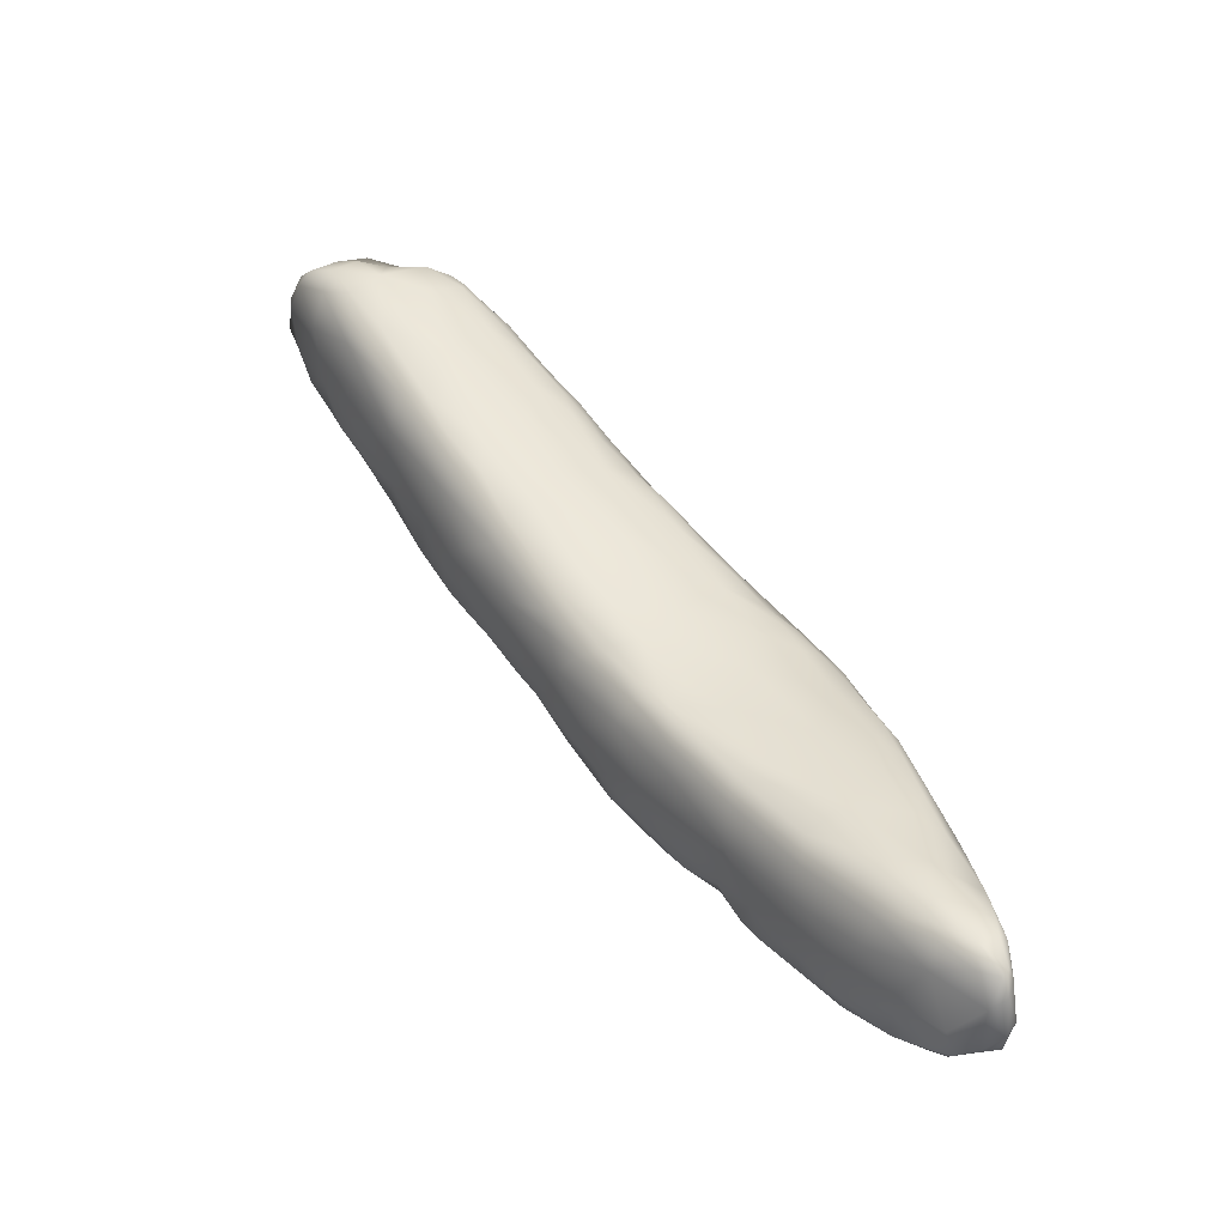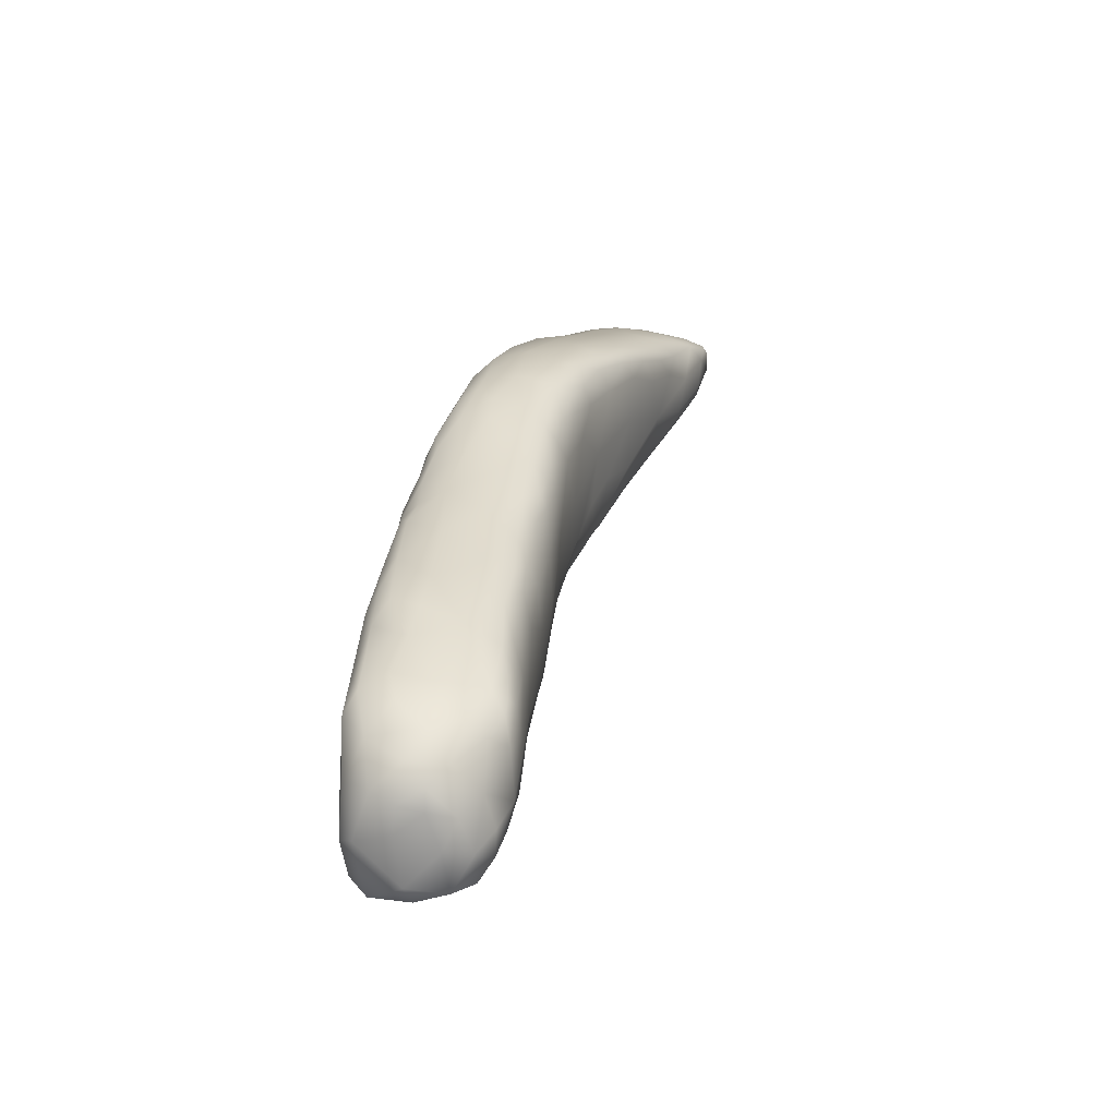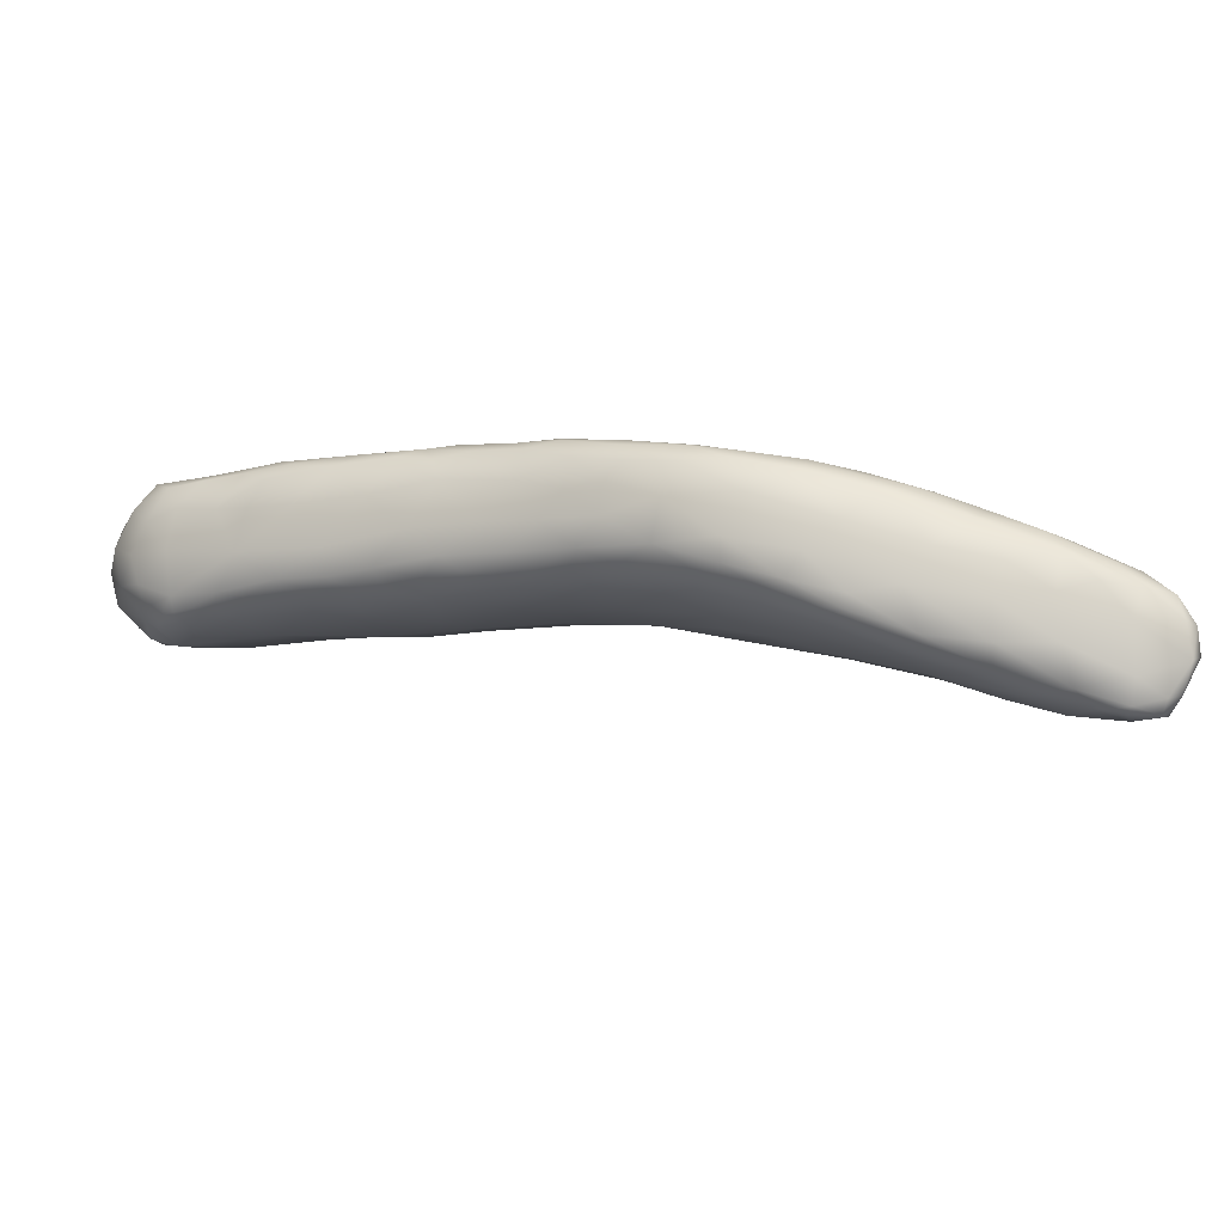
<metadata>
{"format":"obj","ext":"obj","renderer":"f3d","projection":"perspective","resolution":1024,"background":"white","views":[{"elev":11.2,"azim":74.2,"up":"+Z"},{"elev":7.9,"azim":-43.8,"up":"+Y"},{"elev":71.4,"azim":43.1,"up":"+Y"}]}
</metadata>
<code>
o 638
v 5.631 4.653 1.711
v 5.57 4.65 1.71
v 5.665 4.701 1.696
v 5.707 4.683 1.715
v 5.721 4.71 1.705
v 5.606 4.714 1.707
v 5.715 4.748 1.704
v 5.746 4.71 1.716
v 5.77 4.739 1.729
v 5.645 4.764 1.712
v 5.715 4.786 1.714
v 5.772 4.776 1.729
v 5.542 4.605 1.732
v 5.555 4.589 1.759
v 5.47 4.594 1.745
v 5.493 4.665 1.737
v 5.525 4.747 1.743
v 5.747 4.694 1.755
v 5.605 4.792 1.74
v 5.81 4.765 1.763
v 5.668 4.81 1.749
v 5.752 4.795 1.743
v 5.465 4.565 1.765
v 5.369 4.594 1.776
v 5.669 4.636 1.786
v 5.357 4.681 1.793
v 5.482 4.793 1.78
v 5.804 4.783 1.783
v 5.531 4.817 1.796
v 5.382 4.52 1.801
v 5.38 4.55 1.784
v 5.812 4.733 1.809
v 5.392 4.765 1.803
v 5.829 4.758 1.831
v 5.691 4.812 1.806
v 5.609 4.82 1.794
v 5.319 4.515 1.808
v 5.302 4.536 1.806
v 5.478 4.543 1.817
v 5.179 4.575 1.864
v 5.748 4.662 1.856
v 5.299 4.743 1.832
v 5.244 4.499 1.842
v 5.321 4.499 1.83
v 5.395 4.503 1.862
v 5.576 4.575 1.835
v 5.226 4.697 1.858
v 5.284 4.787 1.861
v 5.835 4.742 1.868
v 5.388 4.807 1.845
v 5.753 4.793 1.872
v 5.568 4.82 1.858
v 5.298 4.476 1.874
v 5.208 4.449 1.875
v 5.169 4.462 1.87
v 5.144 4.48 1.878
v 5.636 4.597 1.867
v 5.194 4.755 1.888
v 5.815 4.771 1.857
v 5.472 4.819 1.873
v 5.142 4.43 1.892
v 5.097 4.433 1.903
v 5.53 4.546 1.893
v 5.808 4.712 1.873
v 5.087 4.397 1.926
v 5.153 4.408 1.923
v 5.244 4.438 1.926
v 5.025 4.448 1.94
v 5.054 4.688 1.95
v 5.763 4.67 1.908
v 5.11 4.767 1.941
v 5.826 4.757 1.88
v 5.183 4.788 1.917
v 5.78 4.775 1.908
v 5.25 4.808 1.91
v 5.631 4.806 1.914
v 5.367 4.815 1.934
v 5.03 4.387 1.948
v 5.352 4.47 1.953
v 5.663 4.61 1.918
v 5.044 4.364 1.96
v 5.092 4.376 1.961
v 5.794 4.723 1.91
v 5.785 4.759 1.92
v 5.121 4.795 1.971
v 5.693 4.779 1.951
v 5.225 4.809 2
v 5.498 4.813 1.937
v 4.995 4.353 1.982
v 4.962 4.368 1.988
v 5.152 4.382 2.006
v 5.52 4.54 1.964
v 4.957 4.529 1.987
v 5.734 4.665 1.933
v 5.031 4.761 1.994
v 5.758 4.766 1.933
v 4.919 4.322 2.033
v 5.025 4.347 2.008
v 4.873 4.396 2.034
v 5.366 4.47 2.032
v 5.64 4.614 1.964
v 4.833 4.601 2.074
v 5.709 4.685 1.961
v 5.739 4.745 1.944
v 5.549 4.798 1.986
v 4.878 4.34 2.041
v 5.505 4.551 2.012
v 4.94 4.703 2.028
v 4.941 4.742 2.05
v 5.02 4.776 2.028
v 5.075 4.789 2.065
v 5.374 4.806 2.016
v 4.813 4.306 2.087
v 4.944 4.309 2.063
v 4.821 4.344 2.072
v 5.238 4.411 2.047
v 4.799 4.474 2.087
v 5.61 4.637 1.995
v 5.635 4.708 1.992
v 5.574 4.762 2.012
v 5.215 4.798 2.08
v 4.844 4.281 2.108
v 5.012 4.323 2.08
v 4.737 4.347 2.127
v 5.354 4.486 2.074
v 5.484 4.63 2.049
v 4.835 4.672 2.096
v 5.531 4.723 2.04
v 4.952 4.753 2.085
v 5.449 4.782 2.053
v 4.764 4.264 2.134
v 4.914 4.289 2.121
v 5.235 4.413 2.096
v 4.841 4.699 2.118
v 5.485 4.757 2.057
v 4.735 4.28 2.139
v 5.108 4.355 2.11
v 5.233 4.419 2.118
v 5.34 4.534 2.097
v 5.32 4.64 2.124
v 4.729 4.601 2.151
v 4.745 4.64 2.162
v 5.435 4.713 2.081
v 5.391 4.76 2.094
v 4.871 4.721 2.14
v 4.967 4.747 2.153
v 5.319 4.792 2.083
v 4.76 4.243 2.162
v 4.817 4.247 2.18
v 4.953 4.293 2.169
v 4.67 4.259 2.175
v 5.191 4.424 2.155
v 4.646 4.45 2.193
v 4.787 4.673 2.184
v 5.329 4.779 2.104
v 5.095 4.773 2.145
v 4.697 4.238 2.177
v 5.007 4.314 2.206
v 5.132 4.377 2.155
v 5.227 4.525 2.151
v 5.335 4.728 2.122
v 5.286 4.762 2.132
v 5.222 4.776 2.131
v 4.628 4.206 2.218
v 4.698 4.216 2.204
v 4.643 4.231 2.2
v 4.606 4.261 2.219
v 5.143 4.476 2.188
v 5.147 4.582 2.2
v 4.664 4.572 2.208
v 5.217 4.708 2.167
v 4.868 4.707 2.188
v 4.613 4.178 2.254
v 4.831 4.236 2.274
v 4.93 4.282 2.234
v 4.703 4.618 2.211
v 5.11 4.685 2.218
v 5.01 4.728 2.222
v 5.123 4.759 2.177
v 5.185 4.751 2.164
v 4.557 4.183 2.272
v 4.709 4.197 2.265
v 4.543 4.334 2.258
v 5.05 4.417 2.24
v 5.038 4.35 2.224
v 4.582 4.513 2.254
v 4.626 4.569 2.261
v 4.821 4.677 2.234
v 4.903 4.697 2.236
v 5.103 4.724 2.206
v 4.523 4.141 2.321
v 4.498 4.16 2.312
v 4.621 4.161 2.314
v 4.922 4.281 2.271
v 4.505 4.406 2.298
v 4.73 4.623 2.269
v 5.061 4.623 2.244
v 5.04 4.677 2.248
v 4.47 4.228 2.326
v 5.005 4.496 2.279
v 4.536 4.506 2.305
v 4.611 4.558 2.343
v 4.82 4.646 2.297
v 4.905 4.662 2.297
v 5.032 4.704 2.238
v 4.464 4.145 2.349
v 4.698 4.177 2.344
v 4.923 4.302 2.307
v 4.51 4.51 2.353
v 4.428 4.44 2.385
v 4.571 4.534 2.315
v 4.957 4.587 2.309
v 4.982 4.666 2.27
v 4.582 4.133 2.402
v 4.789 4.218 2.371
v 4.908 4.352 2.339
v 4.856 4.436 2.391
v 4.727 4.591 2.36
v 4.919 4.626 2.32
v 4.414 4.106 2.401
v 4.471 4.1 2.439
v 4.408 4.141 2.385
v 4.348 4.296 2.426
v 4.358 4.161 2.418
v 4.791 4.241 2.419
v 4.843 4.543 2.398
v 4.895 4.595 2.348
v 4.807 4.602 2.371
v 4.865 4.6 2.357
v 4.36 4.109 2.43
v 4.421 4.46 2.433
v 4.519 4.498 2.436
v 4.368 4.065 2.478
v 4.637 4.145 2.468
v 4.316 4.375 2.472
v 4.349 4.415 2.468
v 4.624 4.529 2.443
v 4.709 4.546 2.441
v 4.32 4.067 2.478
v 4.311 4.102 2.464
v 4.781 4.295 2.448
v 4.415 4.439 2.529
v 4.814 4.566 2.401
v 4.762 4.547 2.435
v 4.424 4.063 2.533
v 4.5 4.088 2.547
v 4.266 4.135 2.493
v 4.682 4.175 2.494
v 4.199 4.166 2.551
v 4.213 4.295 2.561
v 4.744 4.343 2.487
v 4.734 4.442 2.491
v 4.331 4.41 2.523
v 4.769 4.52 2.447
v 4.304 4.035 2.525
v 4.271 4.07 2.504
v 4.716 4.215 2.492
v 4.247 4.026 2.549
v 4.358 4.039 2.554
v 4.662 4.229 2.546
v 4.279 4.368 2.535
v 4.517 4.458 2.554
v 4.621 4.484 2.526
v 4.706 4.501 2.482
v 4.221 4.05 2.545
v 4.195 4.068 2.56
v 4.631 4.171 2.553
v 4.639 4.324 2.571
v 4.188 4.014 2.586
v 4.278 4.004 2.619
v 4.531 4.107 2.613
v 4.138 4.069 2.619
v 4.219 4.332 2.593
v 4.344 4.401 2.584
v 4.201 3.994 2.606
v 4.156 3.998 2.627
v 4.374 4.031 2.629
v 4.129 4.253 2.642
v 4.165 4.29 2.639
v 4.619 4.408 2.582
v 4.289 4.361 2.618
v 4.654 4.457 2.533
v 4.556 4.442 2.59
v 4.603 4.441 2.57
v 4.149 4.198 2.615
v 4.174 3.974 2.673
v 4.123 3.992 2.662
v 4.102 4.056 2.665
v 4.397 4.033 2.697
v 4.557 4.147 2.619
v 4.556 4.344 2.634
v 4.216 4.315 2.66
v 4.38 4.377 2.657
v 4.553 4.408 2.616
v 4.108 4.144 2.666
v 4.498 4.207 2.689
v 4.182 4.282 2.713
v 4.48 4.4 2.646
v 4.126 3.966 2.705
v 4.182 3.96 2.752
v 4.1 4.062 2.699
v 4.274 3.989 2.718
v 4.435 4.09 2.732
v 4.124 4.229 2.704
v 4.257 4.304 2.728
v 4.504 4.374 2.661
v 4.101 4.157 2.702
v 4.447 4.29 2.728
v 4.168 3.962 2.768
v 4.151 3.987 2.764
v 4.125 4.08 2.77
v 4.396 4.043 2.742
v 4.106 4.149 2.737
v 4.403 4.344 2.726
v 4.449 4.346 2.703
v 4.124 4.131 2.782
v 4.143 4.199 2.779
v 4.194 4.244 2.773
v 4.229 3.971 2.796
v 4.157 4.159 2.814
v 4.384 4.198 2.793
v 4.409 4.307 2.748
v 4.367 4.261 2.798
v 4.325 4.291 2.784
v 4.21 3.977 2.813
v 4.183 4.051 2.822
v 4.308 4.003 2.79
v 4.34 4.108 2.822
v 4.371 4.294 2.774
v 4.352 4.048 2.79
v 4.158 4.118 2.813
v 4.345 4.272 2.8
v 4.249 4.254 2.806
v 4.254 3.989 2.827
v 4.198 4.109 2.847
v 4.205 4.191 2.824
v 4.29 4.025 2.83
v 4.32 4.2 2.835
v 4.325 4.25 2.817
v 4.28 4.223 2.825
v 4.235 4.042 2.842
v 4.279 4.076 2.845
v 4.265 4.135 2.833
f 1 2 3
f 4 1 5
f 5 1 3
f 3 2 6
f 3 6 7
f 7 5 3
f 8 5 9
f 7 6 10
f 9 5 7
f 7 10 11
f 12 7 11
f 12 9 7
f 13 1 14
f 13 15 2
f 2 15 16
f 1 13 2
f 2 16 6
f 4 5 8
f 16 17 6
f 18 8 9
f 10 6 17
f 17 19 10
f 12 20 9
f 10 19 11
f 19 21 11
f 21 22 11
f 11 22 12
f 23 15 13
f 15 24 16
f 14 23 13
f 1 25 14
f 1 4 25
f 4 8 18
f 16 26 17
f 19 17 27
f 20 12 28
f 29 19 27
f 19 29 21
f 28 12 22
f 30 31 23
f 15 31 24
f 23 31 15
f 16 24 26
f 4 18 25
f 9 32 18
f 9 20 32
f 17 26 33
f 32 20 34
f 34 20 28
f 27 17 33
f 21 35 22
f 22 35 28
f 21 29 36
f 35 21 36
f 31 37 38
f 30 37 31
f 30 23 39
f 14 39 23
f 24 38 40
f 31 38 24
f 24 40 26
f 41 25 18
f 26 42 33
f 43 37 44
f 37 43 38
f 37 30 44
f 30 45 44
f 39 45 30
f 40 38 43
f 14 46 39
f 25 46 14
f 40 47 26
f 47 42 26
f 32 41 18
f 42 48 33
f 32 34 49
f 48 50 33
f 33 50 27
f 27 50 29
f 35 51 28
f 36 29 52
f 43 44 53
f 54 43 53
f 44 45 53
f 43 55 56
f 43 56 40
f 25 57 46
f 25 41 57
f 47 58 42
f 42 58 48
f 34 28 59
f 59 28 51
f 50 60 29
f 29 60 52
f 35 36 52
f 61 62 55
f 54 61 55
f 43 54 55
f 55 62 56
f 39 63 45
f 46 63 39
f 64 41 32
f 49 64 32
f 65 61 66
f 61 65 62
f 66 61 54
f 66 54 67
f 53 67 54
f 56 62 68
f 46 57 63
f 40 69 47
f 70 41 64
f 69 71 58
f 69 58 47
f 49 34 72
f 73 58 71
f 48 58 73
f 72 34 59
f 74 59 51
f 75 48 73
f 48 75 50
f 76 51 35
f 50 75 77
f 60 50 77
f 35 52 76
f 62 78 68
f 78 62 65
f 67 53 79
f 53 45 79
f 45 63 79
f 68 40 56
f 41 80 57
f 41 70 80
f 59 74 72
f 81 65 82
f 65 81 78
f 65 66 82
f 83 70 64
f 64 49 83
f 72 74 84
f 71 85 73
f 51 86 74
f 75 73 85
f 77 75 87
f 60 77 88
f 89 90 78
f 81 89 78
f 66 91 82
f 66 67 91
f 78 90 68
f 63 80 92
f 57 80 63
f 93 40 68
f 40 93 69
f 70 94 80
f 70 83 94
f 72 83 49
f 69 95 71
f 72 84 83
f 74 96 84
f 71 95 85
f 96 74 86
f 88 76 52
f 86 51 76
f 52 60 88
f 90 89 97
f 81 98 89
f 98 81 82
f 67 79 91
f 90 99 68
f 99 93 68
f 63 92 79
f 79 92 100
f 80 94 101
f 69 93 102
f 94 83 103
f 104 103 83
f 84 96 104
f 83 84 104
f 75 85 87
f 76 105 86
f 97 89 98
f 97 106 90
f 90 106 99
f 92 107 100
f 92 101 107
f 80 101 92
f 101 94 103
f 102 108 69
f 69 108 95
f 95 108 109
f 104 96 86
f 95 109 110
f 85 95 110
f 87 85 111
f 77 112 88
f 76 88 105
f 113 106 97
f 98 114 97
f 106 115 99
f 91 79 116
f 93 99 117
f 79 100 116
f 101 103 118
f 118 103 119
f 104 119 103
f 120 119 86
f 104 86 119
f 120 86 105
f 85 110 111
f 87 121 112
f 77 87 112
f 88 112 105
f 113 97 122
f 122 97 114
f 98 123 114
f 113 115 106
f 82 91 98
f 98 91 123
f 115 124 99
f 99 124 117
f 100 107 125
f 102 93 117
f 107 101 118
f 118 119 126
f 102 127 108
f 119 128 126
f 127 109 108
f 128 119 120
f 109 129 110
f 130 120 105
f 87 111 121
f 131 113 122
f 114 132 122
f 114 123 132
f 113 124 115
f 100 125 133
f 100 133 116
f 125 107 126
f 107 118 126
f 134 109 127
f 109 134 129
f 120 130 135
f 128 120 135
f 110 129 111
f 105 112 130
f 131 136 113
f 124 113 136
f 123 91 137
f 91 116 137
f 125 138 133
f 125 126 139
f 126 140 139
f 102 141 127
f 127 141 142
f 140 126 143
f 128 143 126
f 127 142 134
f 144 143 135
f 128 135 143
f 129 134 145
f 135 130 144
f 129 146 111
f 112 121 147
f 130 112 147
f 122 148 131
f 122 132 149
f 150 132 123
f 124 136 151
f 152 125 139
f 152 138 125
f 117 153 102
f 141 102 153
f 142 154 134
f 129 145 146
f 155 130 147
f 144 130 155
f 111 156 121
f 136 131 157
f 157 131 148
f 148 122 149
f 136 157 151
f 137 150 123
f 158 150 137
f 137 133 159
f 116 133 137
f 153 117 124
f 139 160 152
f 160 139 140
f 143 161 140
f 134 154 145
f 143 144 161
f 144 162 161
f 144 155 162
f 111 146 156
f 156 163 121
f 163 155 147
f 147 121 163
f 164 157 165
f 165 157 148
f 164 166 157
f 157 166 151
f 150 149 132
f 151 166 167
f 124 151 167
f 137 159 158
f 133 138 159
f 160 168 152
f 160 140 169
f 141 153 170
f 142 141 170
f 171 169 140
f 161 171 140
f 145 172 146
f 161 162 171
f 155 163 162
f 173 164 165
f 164 167 166
f 148 149 165
f 150 174 149
f 150 158 175
f 138 152 159
f 168 160 169
f 142 170 176
f 176 154 142
f 171 177 169
f 145 154 172
f 156 146 178
f 179 180 163
f 171 162 180
f 163 156 179
f 162 163 180
f 173 181 164
f 173 165 182
f 164 181 167
f 165 149 182
f 153 167 183
f 124 167 153
f 152 184 185
f 159 152 185
f 152 168 184
f 170 186 187
f 170 187 176
f 154 188 172
f 172 188 189
f 171 190 177
f 172 189 146
f 171 180 190
f 156 178 179
f 180 179 190
f 181 173 191
f 192 181 191
f 191 173 193
f 173 182 193
f 149 174 182
f 150 175 174
f 158 194 175
f 158 185 194
f 159 185 158
f 183 195 153
f 153 195 186
f 168 169 184
f 153 186 170
f 176 187 196
f 176 196 154
f 197 169 177
f 196 188 154
f 198 197 177
f 198 177 190
f 189 178 146
f 178 190 179
f 192 199 181
f 167 181 199
f 199 183 167
f 184 169 200
f 195 201 186
f 186 201 187
f 169 197 200
f 196 187 202
f 196 203 188
f 189 188 203
f 189 204 178
f 190 178 205
f 198 190 205
f 192 206 199
f 174 207 182
f 195 183 199
f 194 185 208
f 184 208 185
f 209 201 210
f 201 209 211
f 211 187 201
f 187 211 202
f 197 198 212
f 189 203 204
f 198 205 213
f 213 178 204
f 205 178 213
f 191 206 192
f 191 193 214
f 193 182 207
f 174 194 215
f 175 194 174
f 208 184 216
f 200 216 184
f 195 210 201
f 212 217 200
f 200 197 212
f 202 218 196
f 196 218 203
f 204 219 213
f 212 213 219
f 212 198 213
f 206 191 220
f 220 191 221
f 191 214 221
f 206 222 199
f 174 215 207
f 208 215 194
f 223 199 224
f 208 216 225
f 195 199 223
f 216 200 217
f 223 210 195
f 217 212 226
f 211 209 202
f 219 227 212
f 228 229 204
f 229 219 204
f 204 203 228
f 220 222 206
f 193 207 214
f 224 222 230
f 222 224 199
f 208 225 215
f 209 210 231
f 209 232 202
f 226 212 227
f 203 218 228
f 227 219 229
f 222 220 230
f 221 233 220
f 207 234 214
f 207 215 234
f 223 235 210
f 210 235 236
f 236 231 210
f 231 232 209
f 202 232 237
f 202 237 218
f 238 228 218
f 230 239 240
f 230 220 239
f 224 230 240
f 216 241 225
f 216 217 241
f 231 242 232
f 226 229 243
f 226 227 229
f 243 228 244
f 243 229 228
f 239 220 233
f 221 245 233
f 221 246 245
f 221 214 246
f 224 240 247
f 215 225 248
f 215 248 234
f 224 247 223
f 249 223 247
f 223 249 250
f 250 235 223
f 241 217 251
f 226 252 217
f 231 253 242
f 226 243 254
f 218 237 238
f 228 238 244
f 239 233 255
f 239 256 240
f 240 256 247
f 214 234 246
f 241 257 225
f 252 251 217
f 231 236 253
f 226 254 252
f 254 243 244
f 256 239 258
f 258 239 255
f 255 233 259
f 245 259 233
f 225 257 248
f 251 260 241
f 261 235 250
f 235 261 236
f 242 262 232
f 232 262 237
f 237 263 238
f 238 264 244
f 264 254 244
f 256 258 265
f 256 265 247
f 247 266 249
f 267 248 257
f 260 257 241
f 268 251 252
f 236 261 253
f 262 263 237
f 252 254 264
f 238 263 264
f 269 265 258
f 255 270 258
f 259 270 255
f 266 265 269
f 265 266 247
f 234 248 271
f 272 249 266
f 260 251 268
f 273 261 250
f 253 274 242
f 269 258 275
f 276 269 275
f 275 258 270
f 245 277 259
f 246 277 245
f 234 271 246
f 248 267 271
f 278 279 250
f 273 250 279
f 268 252 280
f 253 261 281
f 253 281 274
f 282 280 252
f 252 264 282
f 262 283 263
f 283 284 263
f 284 282 263
f 264 263 282
f 269 276 272
f 269 272 266
f 260 267 257
f 272 285 249
f 249 285 250
f 285 278 250
f 261 273 281
f 276 275 286
f 272 276 287
f 288 272 287
f 259 277 270
f 289 277 246
f 246 271 289
f 290 271 267
f 260 290 267
f 280 291 268
f 273 279 292
f 273 292 281
f 242 274 293
f 242 293 262
f 294 280 284
f 280 282 284
f 286 287 276
f 275 270 286
f 295 272 288
f 285 272 295
f 290 260 296
f 278 285 295
f 260 268 296
f 279 297 292
f 291 280 294
f 274 281 293
f 262 298 283
f 294 283 298
f 284 283 294
f 299 286 300
f 287 299 301
f 286 299 287
f 288 287 301
f 277 302 270
f 295 288 301
f 296 303 290
f 295 304 278
f 278 304 279
f 296 268 291
f 281 292 305
f 281 305 293
f 294 306 291
f 262 293 298
f 294 298 306
f 303 271 290
f 301 307 295
f 307 304 295
f 304 297 279
f 291 306 308
f 299 300 309
f 299 310 301
f 309 310 299
f 270 302 286
f 301 310 311
f 277 289 302
f 271 303 312
f 271 312 289
f 301 313 307
f 291 308 296
f 314 315 298
f 298 293 314
f 306 298 315
f 308 306 315
f 300 286 302
f 311 316 313
f 301 311 313
f 313 304 307
f 313 317 304
f 297 304 318
f 297 305 292
f 300 319 309
f 313 316 320
f 296 308 321
f 304 317 318
f 322 323 308
f 305 324 293
f 314 293 324
f 322 315 314
f 308 315 322
f 302 319 300
f 309 325 310
f 310 326 311
f 325 326 310
f 302 289 327
f 321 328 296
f 320 317 313
f 308 323 321
f 297 318 305
f 314 324 329
f 322 314 329
f 302 327 319
f 289 312 327
f 312 303 330
f 311 331 316
f 303 296 328
f 331 320 316
f 323 329 332
f 323 322 329
f 324 305 333
f 309 319 325
f 334 325 319
f 319 327 334
f 312 330 327
f 328 330 303
f 331 311 326
f 335 320 331
f 320 336 317
f 320 335 336
f 336 318 317
f 318 333 305
f 332 329 324
f 327 337 334
f 327 330 337
f 321 323 338
f 323 332 339
f 338 323 339
f 318 336 333
f 324 333 340
f 339 324 340
f 332 324 339
f 325 334 341
f 326 325 341
f 337 341 334
f 337 330 328
f 335 326 341
f 326 335 331
f 328 321 338
f 336 340 333
f 339 340 338
f 342 341 337
f 342 343 341
f 337 328 342
f 341 343 335
f 328 343 342
f 343 336 335
f 328 338 343
f 340 336 343
f 338 340 343

</code>
